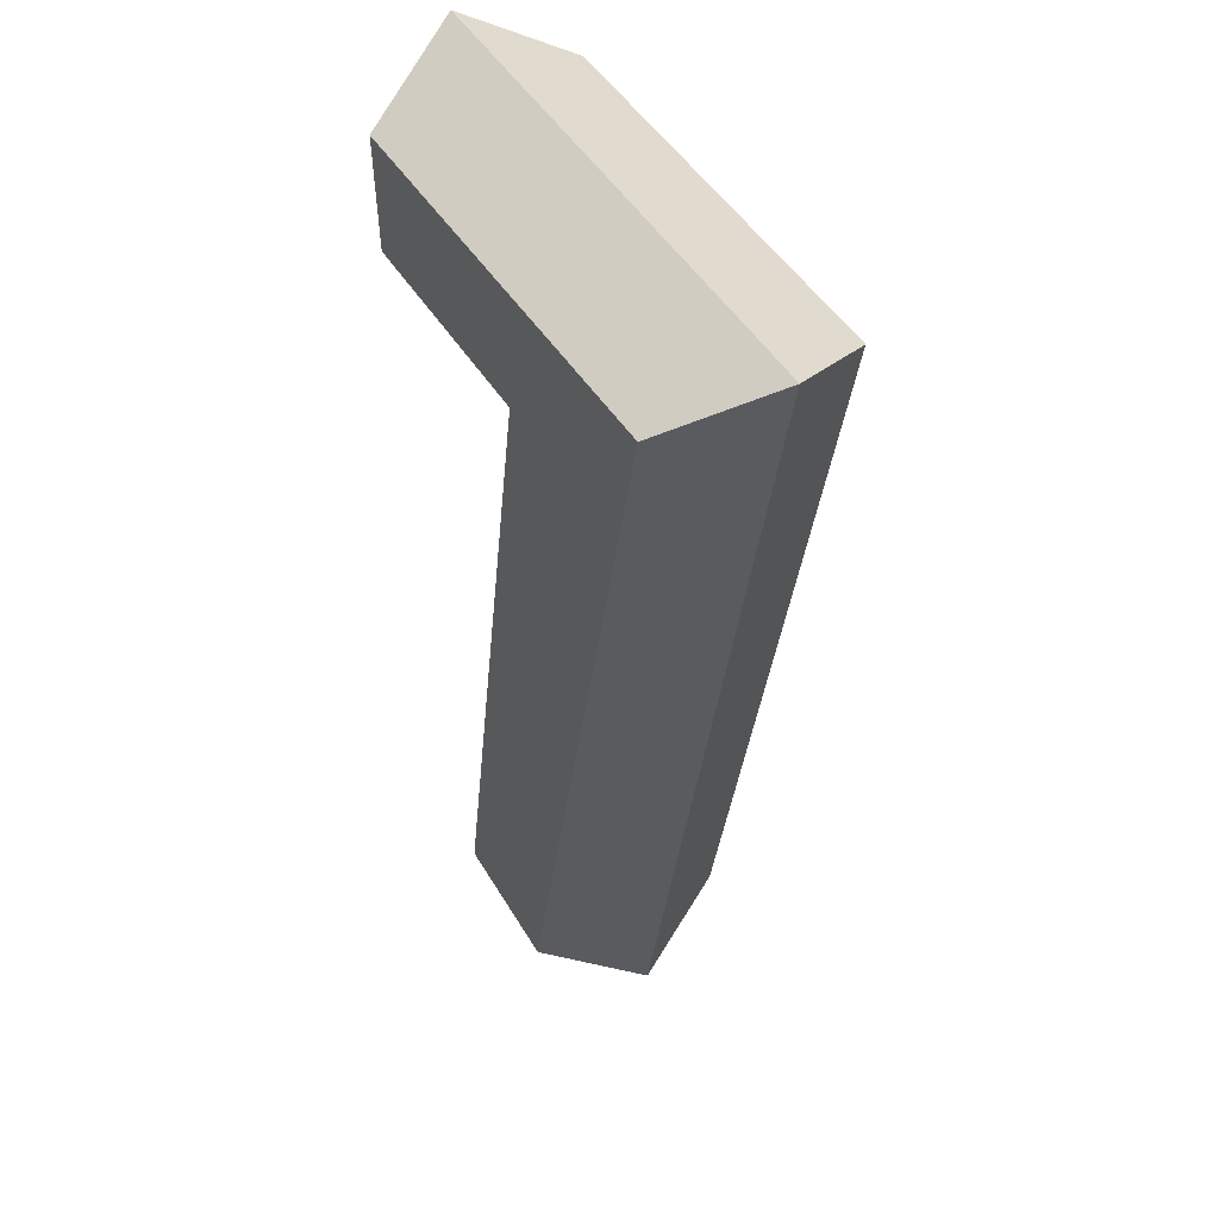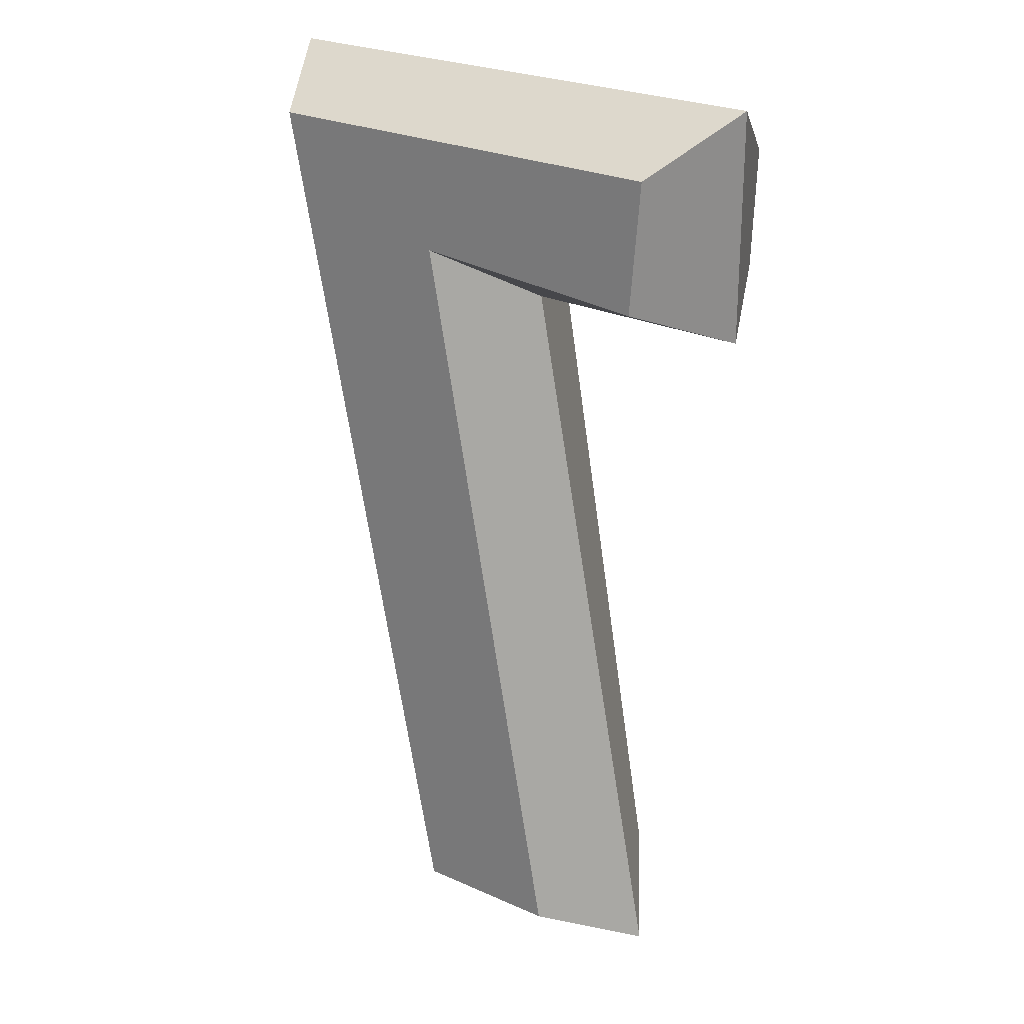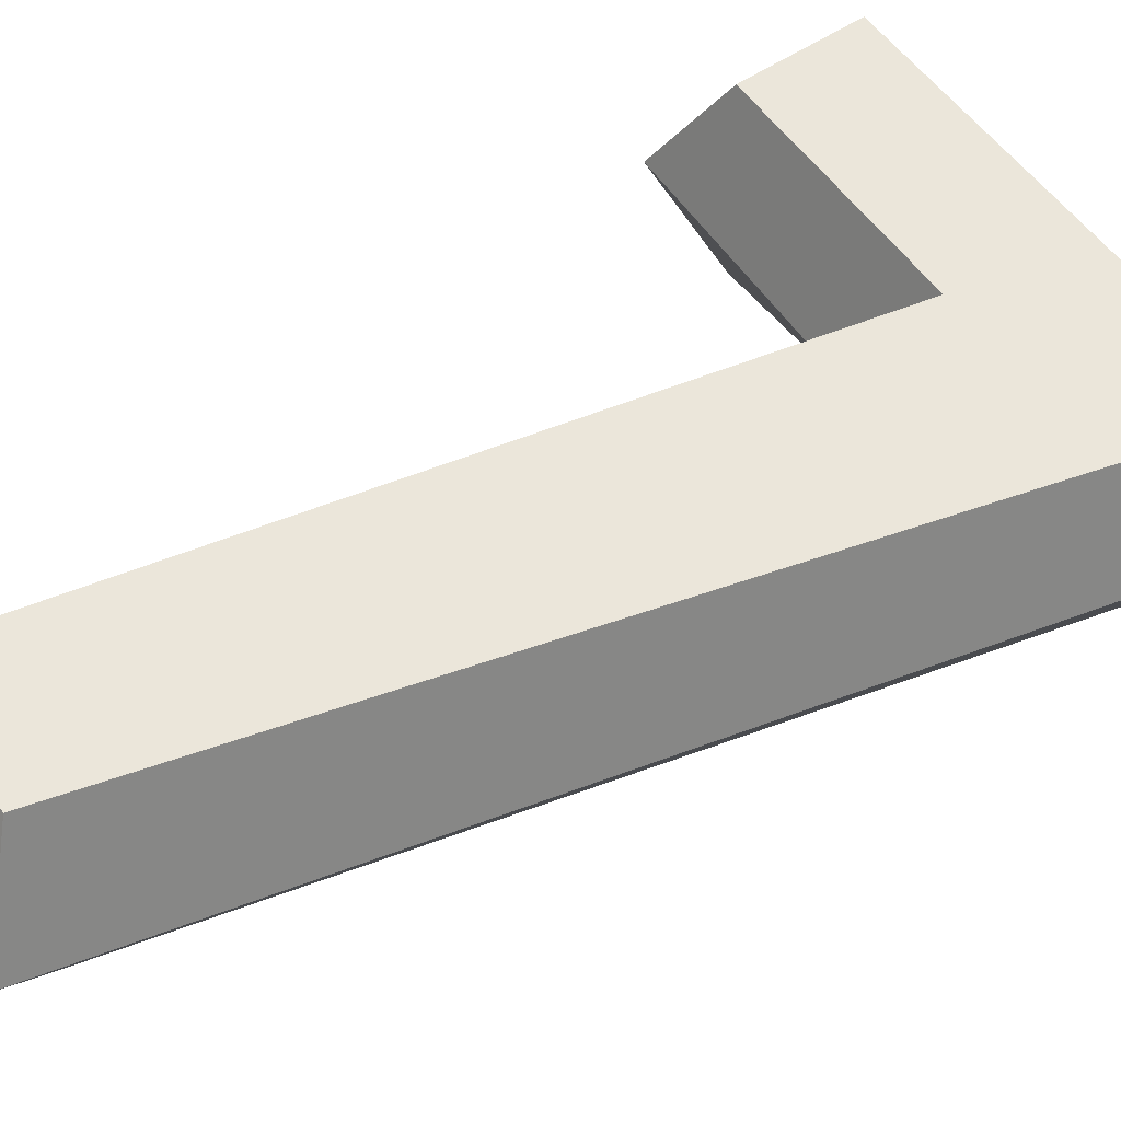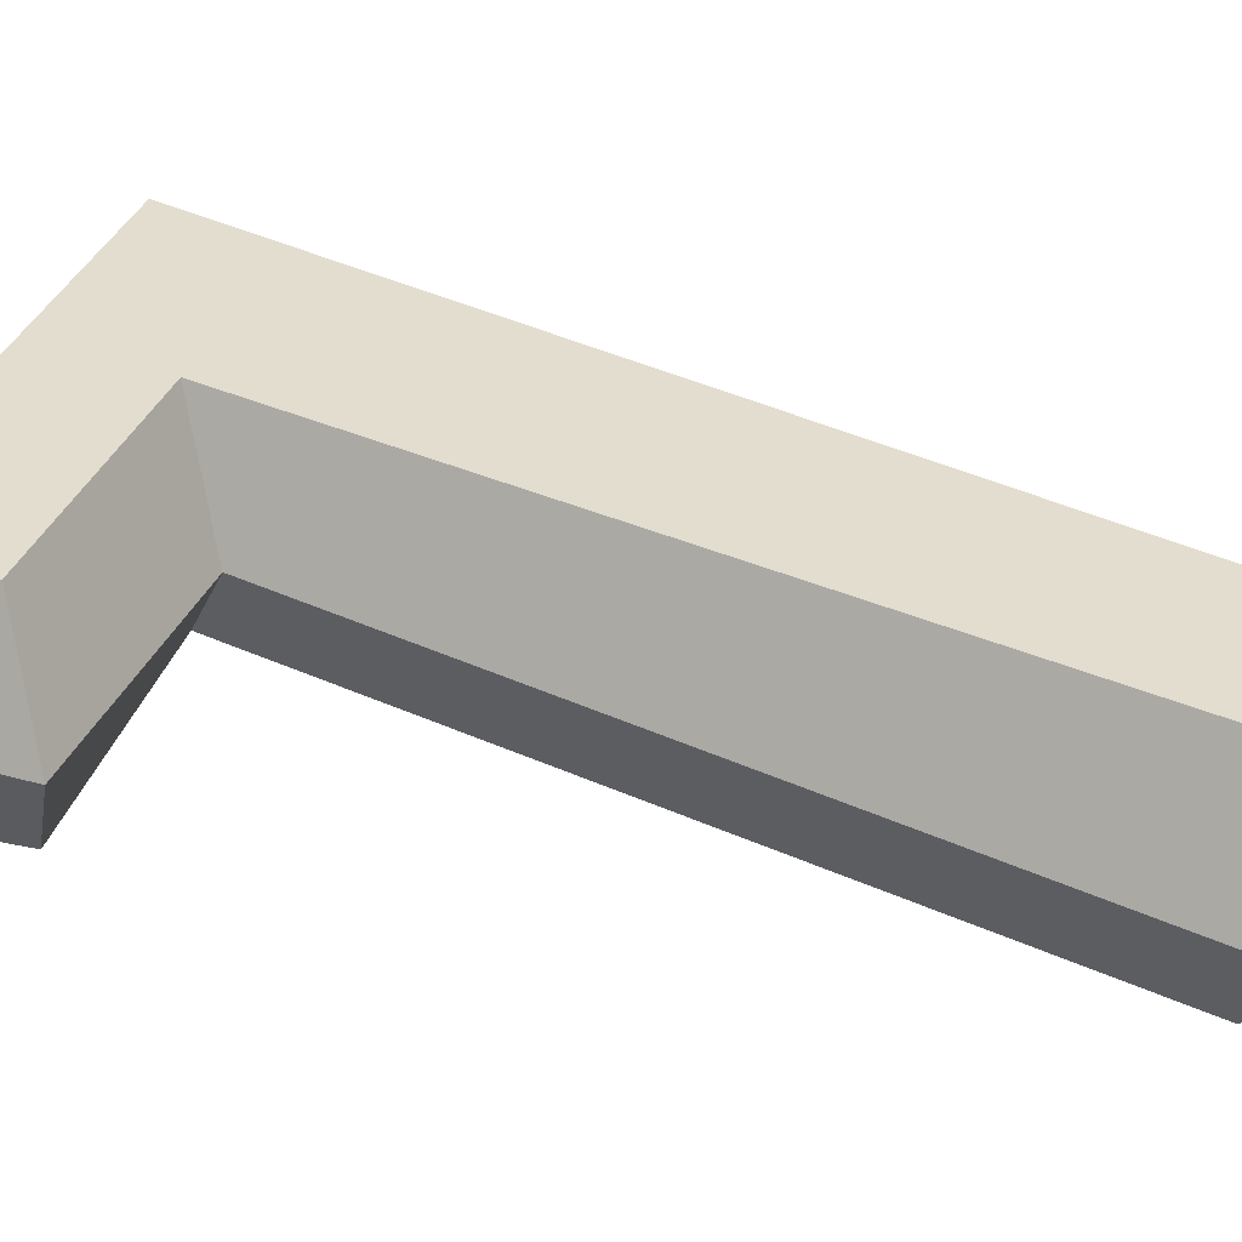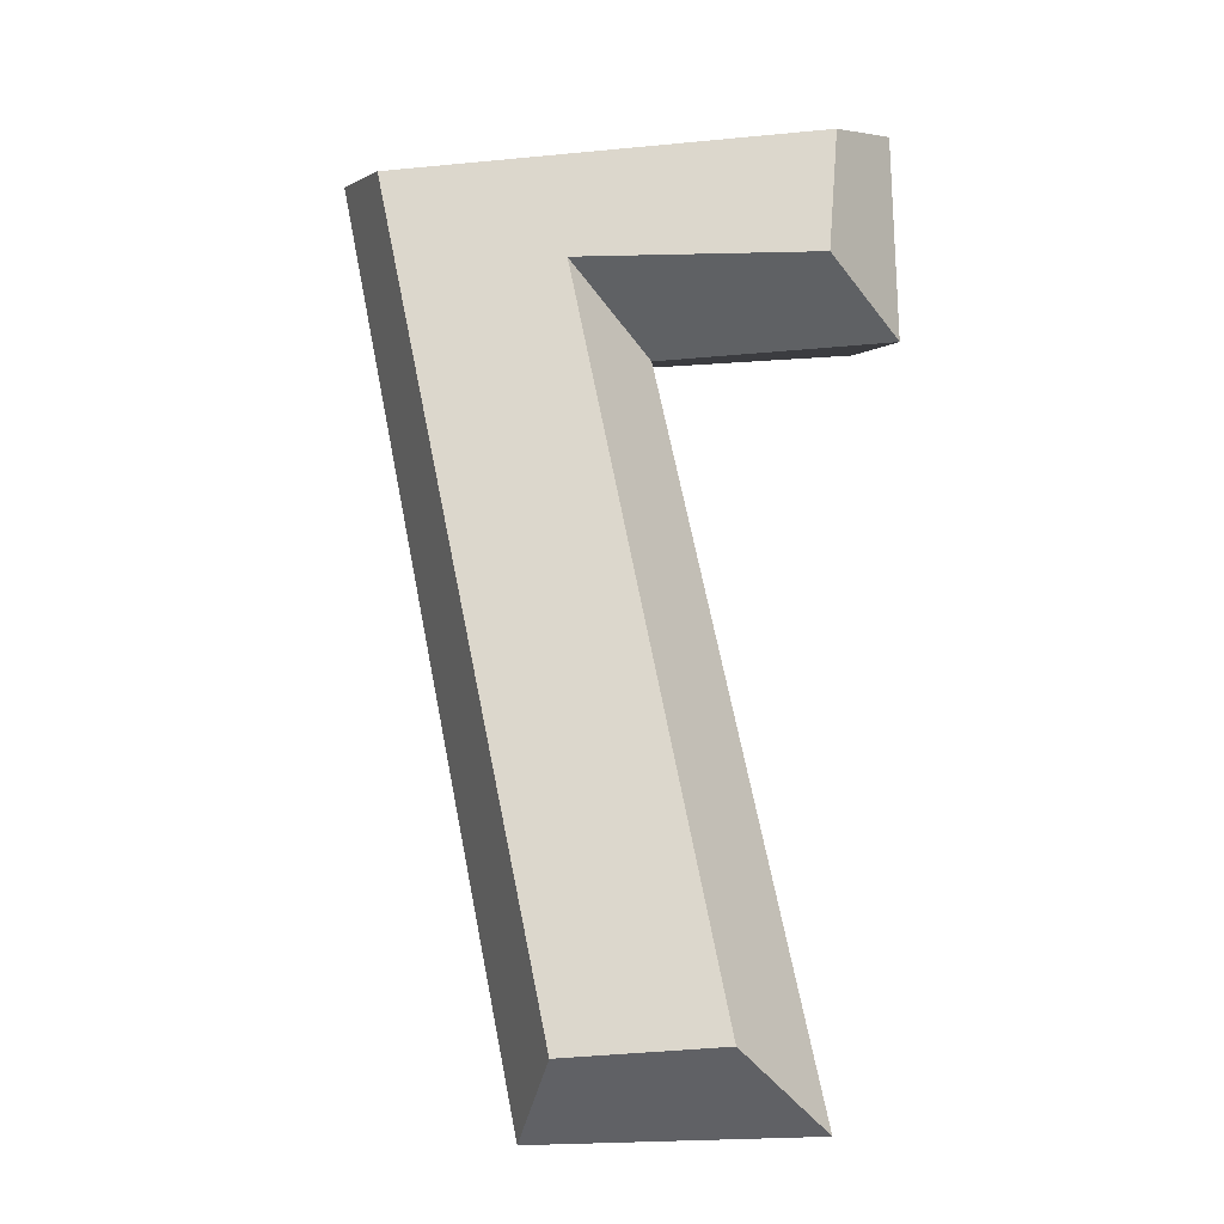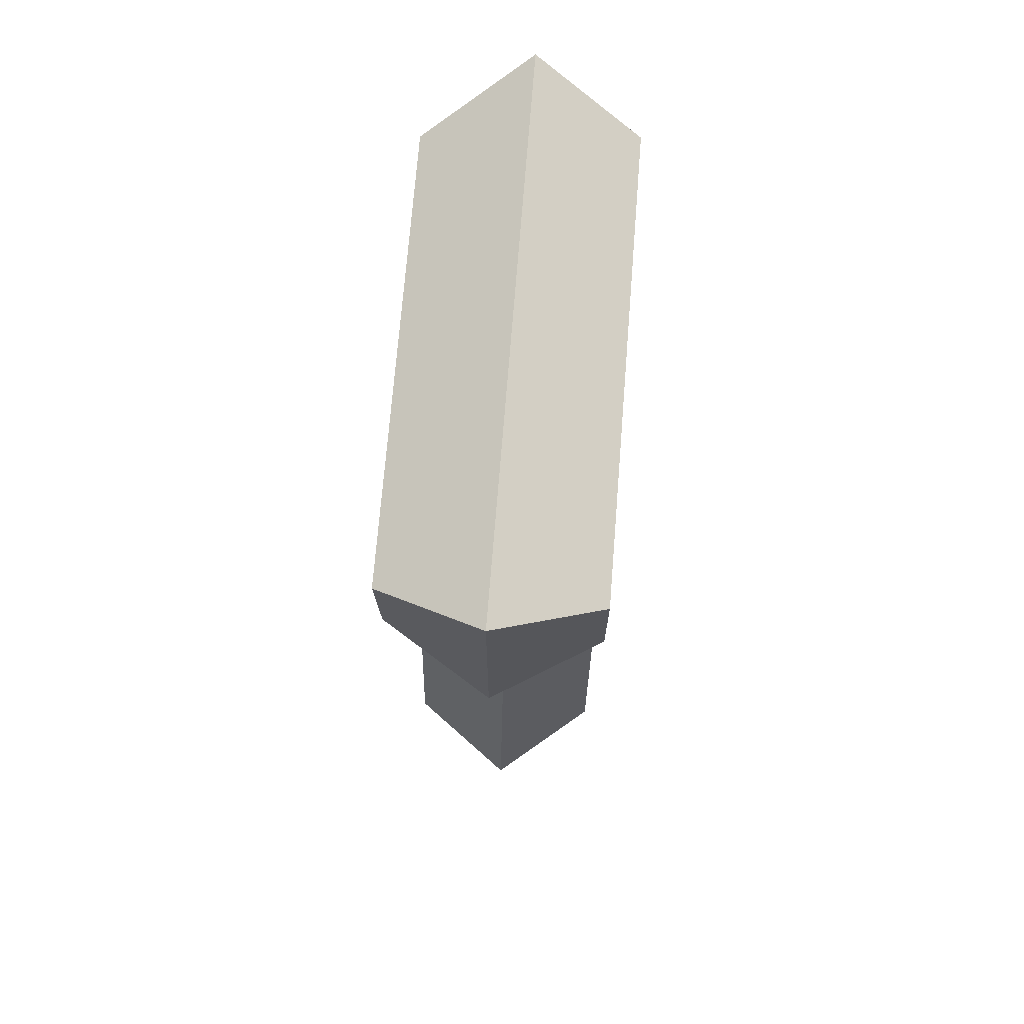
<metadata>
{"format":"obj","ext":"obj","renderer":"f3d","projection":"perspective","resolution":1024,"background":"white","views":[{"elev":46.4,"azim":60.8,"up":"+Y"},{"elev":24.5,"azim":-141.9,"up":"+Y"},{"elev":54.7,"azim":56.7,"up":"+Z"},{"elev":35.0,"azim":-69.4,"up":"+Z"},{"elev":-22.1,"azim":-170.5,"up":"+Y"},{"elev":70.6,"azim":-85.5,"up":"+Y"}]}
</metadata>
<code>
v 10.73 18.28 0
v -10.73 18.28 -0
v -10.73 9.434 -0
v -1.504 9.434 0
v -7.252 -19.42 -0
v 3.184 -19.42 0
v 8.78 16.34 4
v -8.931 15.81 4
v -8.762 11.16 4
v 0.6831 11.36 4
v -4.395 -17.3 4
v 1.229 -17.41 4
v 8.26 16.24 -4
v -8.974 16.23 -4
v -8.553 11.14 -4
v 0.9774 11.84 -4
v -4.627 -17.21 -4
v 1.352 -17.4 -4
f 1 2 8 7
f 2 3 9 8
f 3 4 10 9
f 4 5 11 10
f 5 6 12 11
f 6 1 7 12
f 10 11 12 7
f 10 7 8 9
f 1 13 14 2
f 2 14 15 3
f 3 15 16 4
f 4 16 17 5
f 5 17 18 6
f 6 18 13 1
f 18 17 16 13
f 14 13 16 15

</code>
